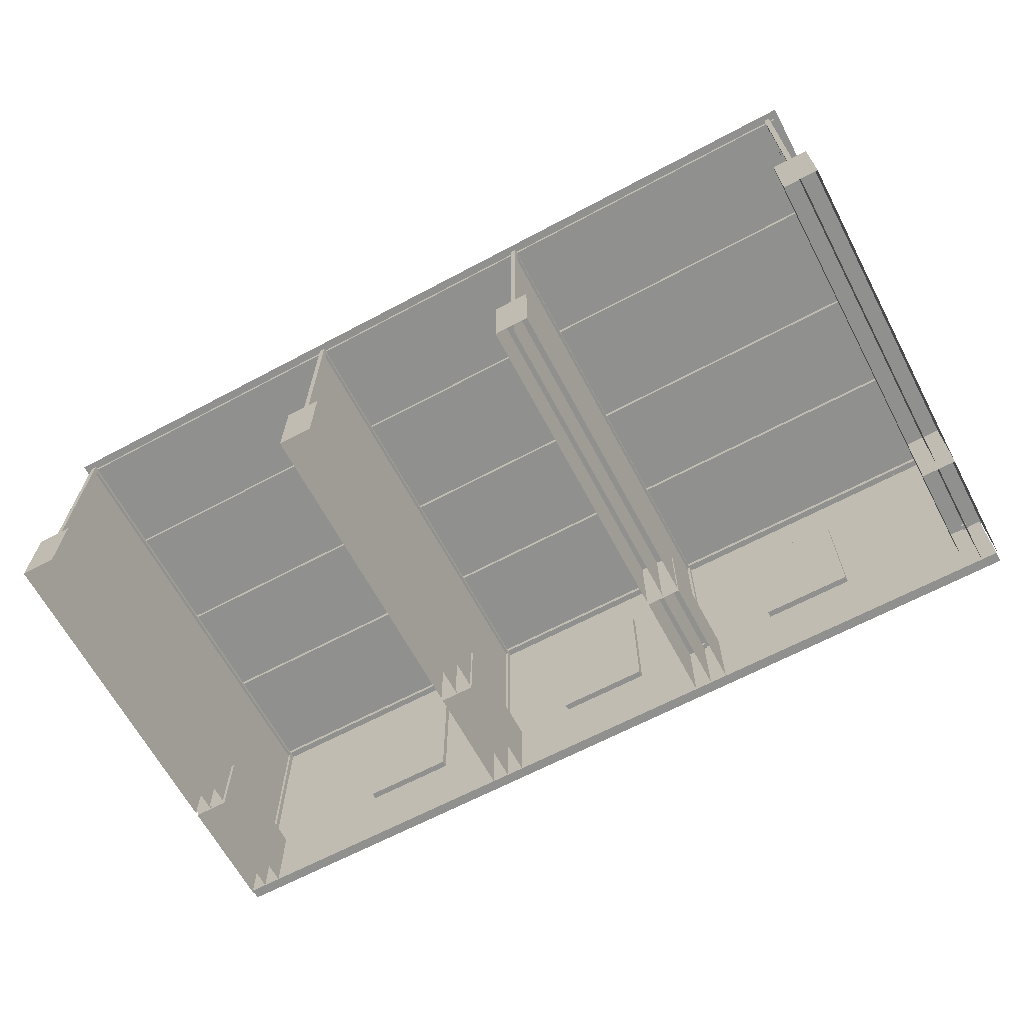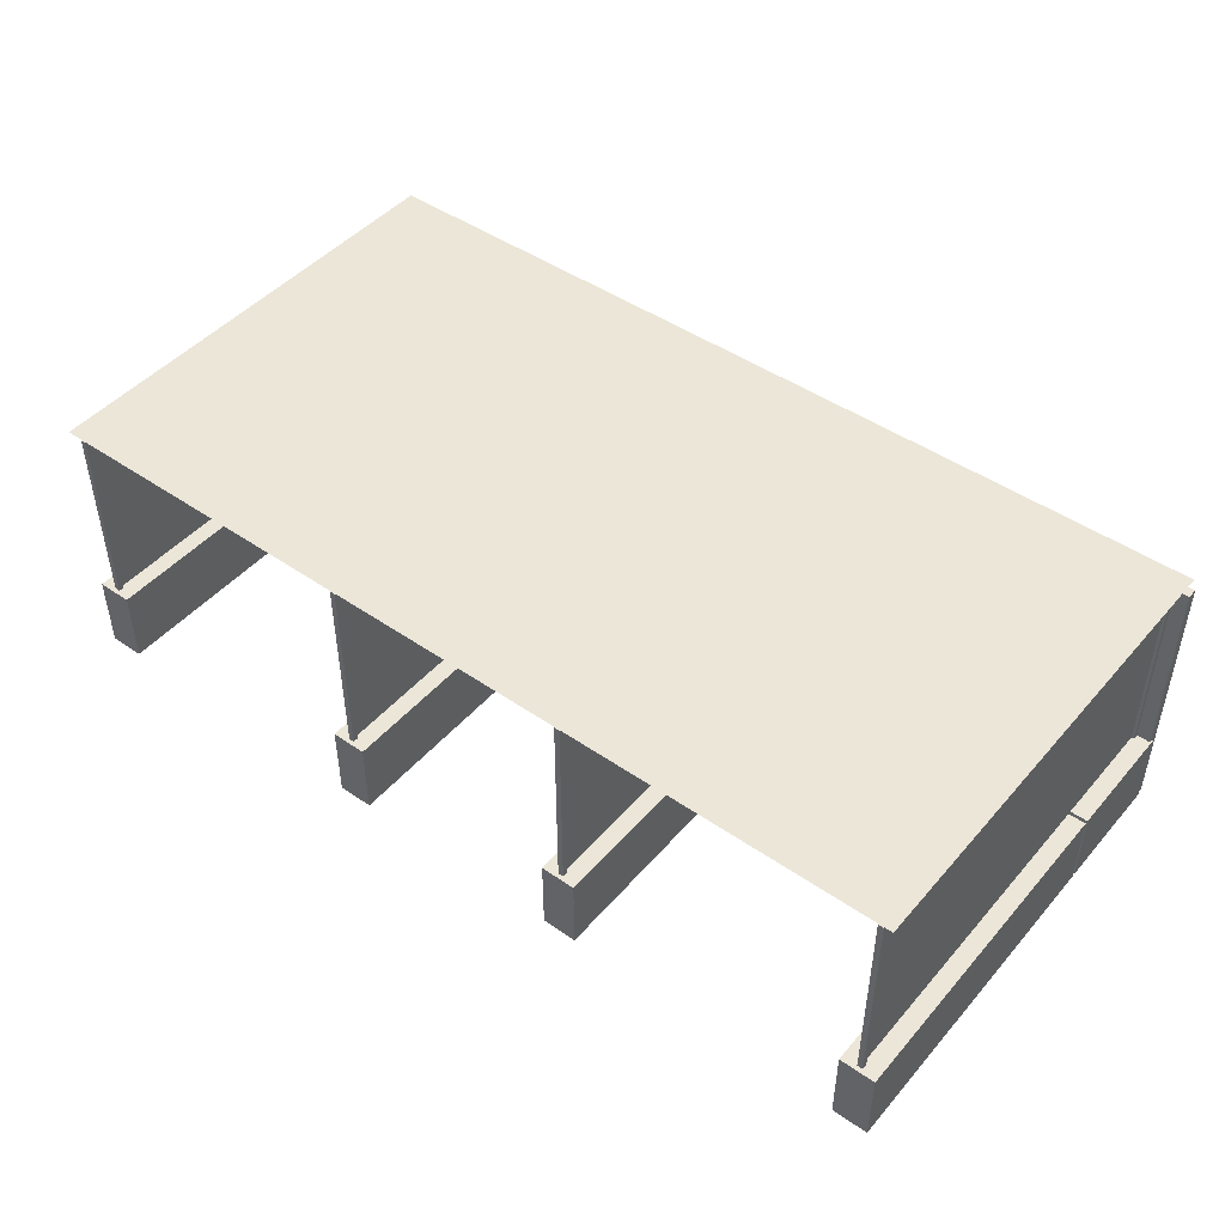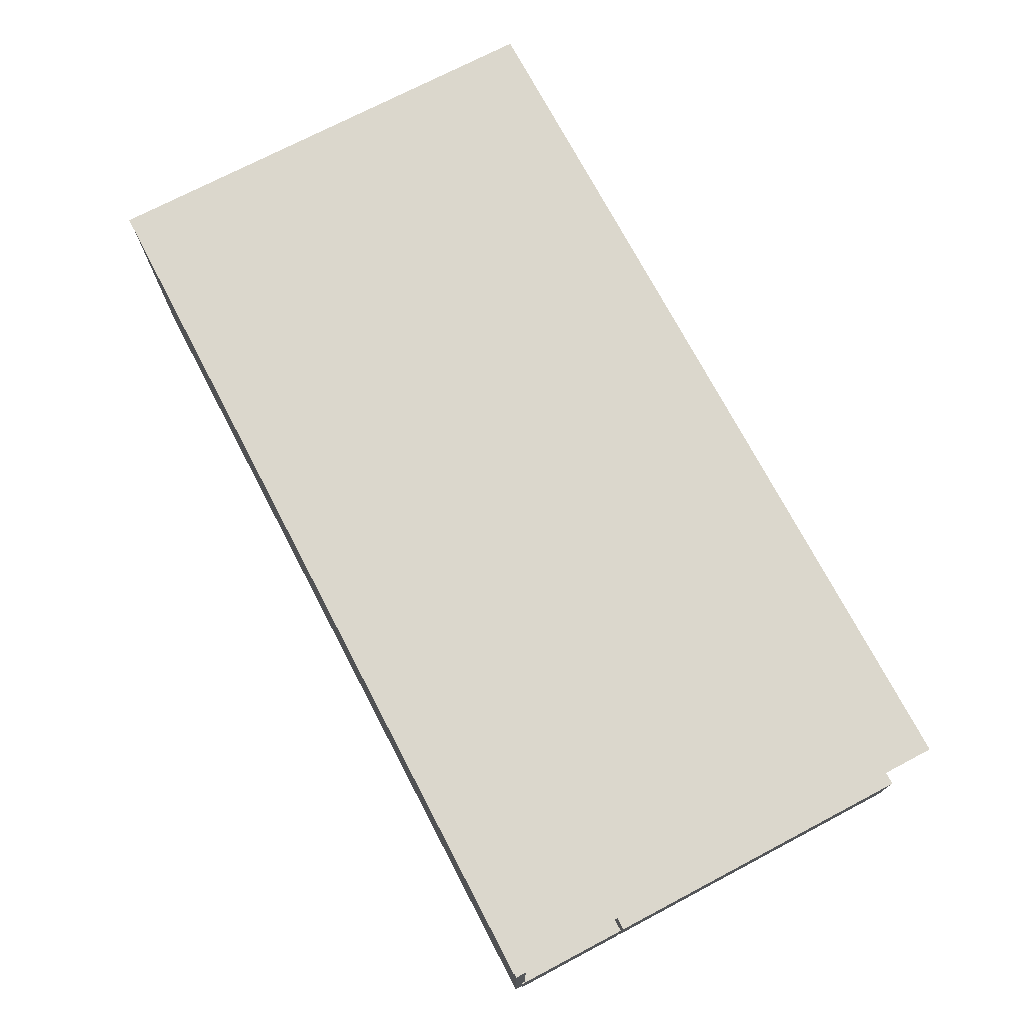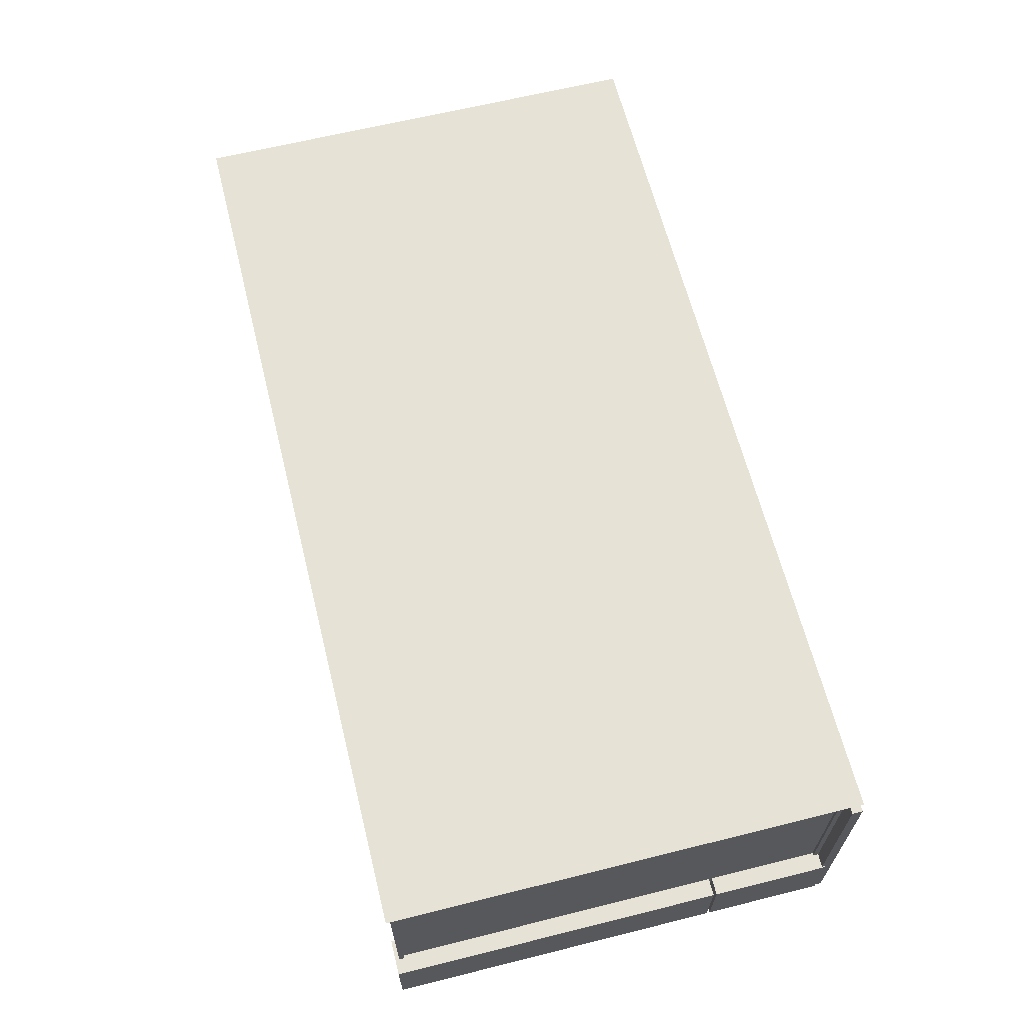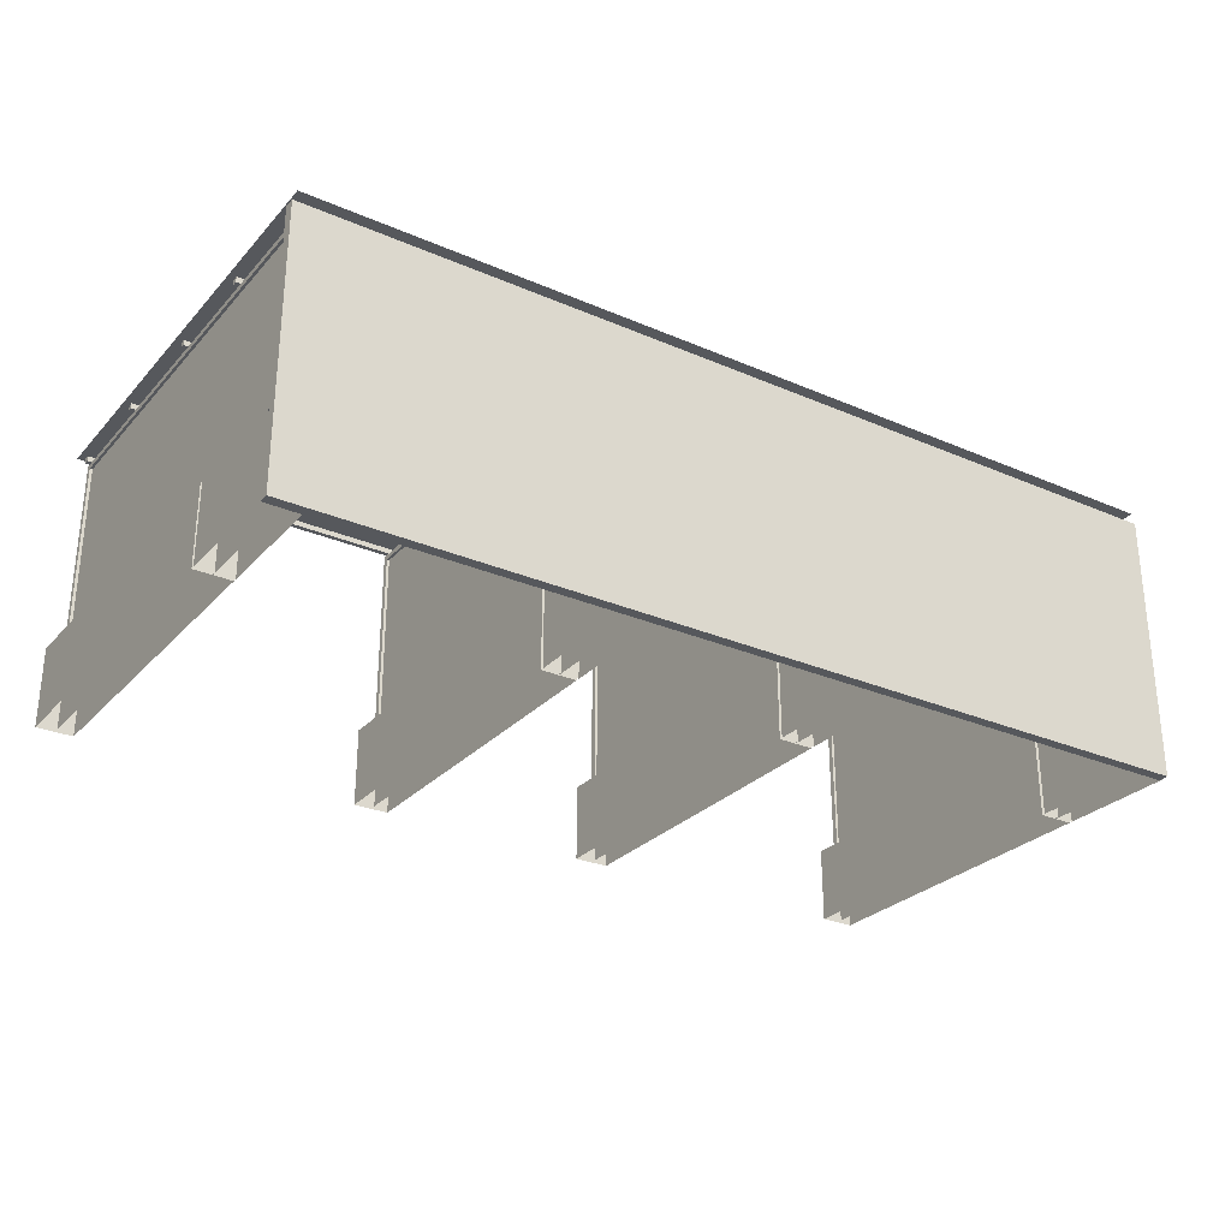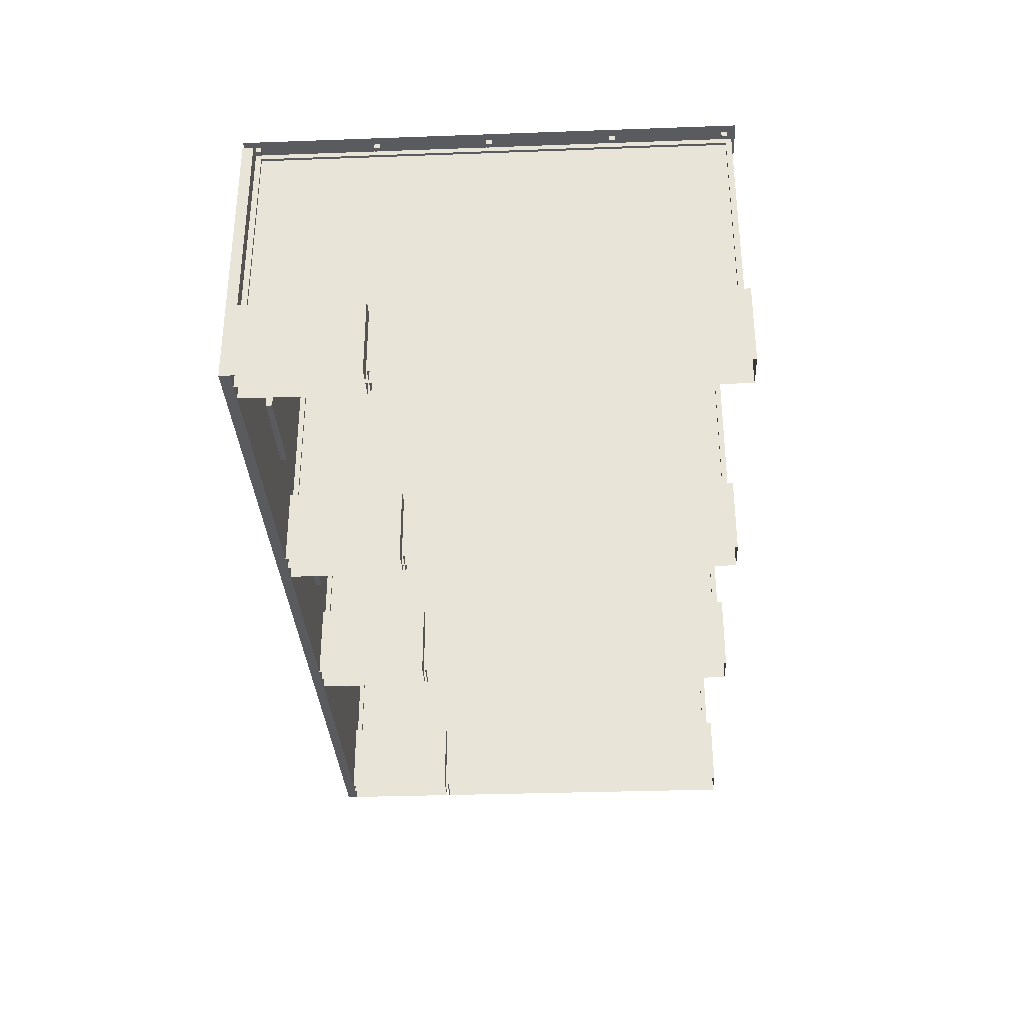
<metadata>
{"format":"obj","ext":"obj","renderer":"f3d","projection":"perspective","resolution":1024,"background":"white","views":[{"elev":-65.5,"azim":28.1,"up":"+Y"},{"elev":46.2,"azim":38.3,"up":"+Y"},{"elev":73.1,"azim":-117.7,"up":"+Y"},{"elev":64.0,"azim":75.9,"up":"+Y"},{"elev":-28.2,"azim":146.8,"up":"+Y"},{"elev":-32.4,"azim":-87.1,"up":"+Y"}]}
</metadata>
<code>
o Cabina_Hachas
v -5.405 0 -5.889
v -5.405 1 -5.889
v -5.405 0 -4.348
v -5.405 1 -4.348
v -1.373 0 -4.348
v -1.373 1 -4.348
v -1.373 1 -5.889
v -1.373 0 -5.889
v -1.827 0 0.04347
v -1.827 1 -4.307
v -1.827 1 0.04347
v -1.827 0 -4.307
v -1.373 0 -4.307
v -1.373 1 -4.307
v -1.373 0 0.04347
v -1.373 1 0.04347
v -1.827 1 -4.348
v -1.827 0 -4.348
v -1.827 1 -5.889
v -1.827 0 -5.889
v 1.373 0 -5.889
v 1.373 1 -5.889
v 1.373 0 -4.348
v 1.373 1 -4.348
v 5.844 3.468 -5.848
v -5.844 3.468 -5.848
v 5.844 0 -5.848
v -5.844 0 -5.848
v 5.859 1 -4.348
v 5.859 0 -4.348
v 5.859 1 -5.889
v 5.859 0 -5.889
v 1.827 1 0.04347
v 1.827 0 0.04347
v 1.827 1 -4.307
v 1.827 0 -4.307
v 5.405 0 -4.307
v 5.405 1 -4.307
v 5.405 0 0.04347
v 5.405 1 0.04347
v 5.859 0 -4.307
v 5.859 1 -4.307
v 5.859 0 0.04347
v 5.859 1 0.04347
v 5.405 1 -4.348
v 5.405 0 -4.348
v 5.405 1 -5.889
v 5.405 0 -5.889
v 0.6008 1.015 -5.913
v 0.6008 2.7 -5.913
v 0.6008 1.015 -5.767
v 0.6008 2.7 -5.767
v -0.6008 1.015 -5.913
v -0.6008 2.7 -5.913
v -0.6008 1.015 -5.767
v -0.6008 2.7 -5.767
v 3.851 1.015 -5.913
v 3.851 2.7 -5.913
v 3.851 1.015 -5.767
v 3.851 2.7 -5.767
v 2.649 1.015 -5.913
v 2.649 2.7 -5.913
v 2.649 1.015 -5.767
v 2.649 2.7 -5.767
v -2.649 1.015 -5.913
v -2.649 2.7 -5.913
v -2.649 1.015 -5.767
v -2.649 2.7 -5.767
v -3.851 1.015 -5.913
v -3.851 2.7 -5.913
v -3.851 1.015 -5.767
v -3.851 2.7 -5.767
v 1.6 -0 -0.04546
v 1.6 -0 -5.848
v 1.6 3.468 -0.04546
v 1.6 3.468 -5.848
v -1.6 0 -0.04546
v -1.6 0 -5.848
v -1.6 3.468 -0.04546
v -1.6 3.468 -5.848
v -5.859 1 -4.307
v -5.859 0 -4.307
v 5.632 3.468 -5.848
v 5.632 3.468 -0.04546
v 5.632 -0 -5.848
v 5.632 -0 -0.04546
v -5.859 0 -5.889
v -5.859 1 -5.889
v -5.859 0 -4.348
v -5.859 1 -4.348
v -5.405 1 0.04347
v -5.405 0 0.04347
v -5.405 1 -4.307
v -5.405 0 -4.307
v -5.859 1 0.04347
v -5.859 0 0.04347
v 1.373 0 -4.307
v 1.373 1 0.04347
v 1.373 1 -4.307
v 1.373 0 0.04347
v 1.827 0 -5.889
v 1.827 1 -5.889
v 1.827 1 -4.348
v 1.827 0 -4.348
v -5.632 3.468 -5.848
v -5.632 3.468 -0.04546
v -5.632 -0 -5.848
v -5.632 -0 -0.04546
v -5.844 3.468 -5.982
v 5.844 3.468 -5.982
v 5.844 0 -5.982
v -5.844 0 -5.982
v -5.597 0.9857 -0.0803
v -5.597 3.502 -0.01062
v -5.597 0.9857 -0.01062
v -5.667 0.9857 -0.0803
v -5.667 3.502 -0.01062
v -5.667 0.9857 -0.01062
v 5.667 0.9857 -0.08029
v 5.667 3.502 -0.01062
v 5.667 0.9857 -0.01062
v 5.597 0.9857 -0.08029
v 5.597 3.502 -0.01062
v 5.597 0.9857 -0.01062
v 1.635 0.9857 -0.08029
v 1.635 3.502 -0.01062
v 1.635 0.9857 -0.01062
v 1.565 0.9857 -0.08029
v 1.565 3.502 -0.01062
v 1.565 0.9857 -0.01062
v -1.565 0.9857 -0.08029
v -1.565 3.502 -0.01062
v -1.565 0.9857 -0.01062
v -1.635 0.9857 -0.08029
v -1.635 3.502 -0.01062
v -1.635 0.9857 -0.01062
v 5.667 3.438 -0.08029
v 5.597 3.438 -0.08029
v 1.635 3.438 -0.08029
v 1.565 3.438 -0.08029
v -1.565 3.438 -0.08029
v -1.635 3.438 -0.08029
v -5.597 3.438 -0.0803
v -5.667 3.438 -0.0803
v -5.597 3.438 -5.778
v -5.597 3.502 -5.848
v -5.667 3.502 -5.848
v 5.667 3.438 -5.778
v 5.667 3.502 -5.848
v 5.597 3.502 -5.848
v 1.635 3.438 -5.778
v 1.635 3.502 -5.848
v 1.565 3.502 -5.848
v -1.565 3.438 -5.778
v -1.565 3.502 -5.848
v -1.635 3.502 -5.848
v 5.597 3.438 -5.778
v 1.565 3.438 -5.778
v -1.635 3.438 -5.778
v -5.667 3.438 -5.778
v 5.597 0.9672 -5.778
v 5.667 0.9672 -5.778
v 1.565 0.9672 -5.778
v 1.635 0.9672 -5.778
v -1.635 0.9672 -5.778
v -1.565 0.9672 -5.778
v -5.667 0.9672 -5.778
v -5.597 0.9672 -5.778
v 5.597 0.9672 -5.848
v 5.667 0.9672 -5.848
v 1.565 0.9672 -5.848
v 1.635 0.9672 -5.848
v -1.635 0.9672 -5.848
v -1.565 0.9672 -5.848
v -5.667 0.9672 -5.848
v -5.597 0.9672 -5.848
v 5.798 3.594 0.0406
v -5.798 3.594 0.0406
v -5.798 3.594 -5.993
v 5.798 3.594 -5.993
v 5.725 3.5 -0.1301
v 5.725 3.568 -0.1301
v 5.725 3.5 -0.06183
v 5.725 3.568 -0.06183
v -5.725 3.5 -0.1301
v -5.725 3.568 -0.1301
v -5.725 3.5 -0.06184
v -5.725 3.568 -0.06184
v 5.725 3.5 -5.845
v 5.725 3.568 -5.845
v 5.725 3.5 -5.776
v 5.725 3.568 -5.776
v -5.725 3.5 -5.845
v -5.725 3.568 -5.845
v -5.725 3.5 -5.776
v -5.725 3.568 -5.776
v 5.725 3.5 -1.494
v 5.725 3.568 -1.494
v 5.725 3.5 -1.426
v 5.725 3.568 -1.426
v -5.725 3.5 -1.494
v -5.725 3.568 -1.494
v -5.725 3.5 -1.426
v -5.725 3.568 -1.426
v 5.725 3.5 -4.376
v 5.725 3.568 -4.376
v 5.725 3.5 -4.308
v 5.725 3.568 -4.308
v -5.725 3.5 -4.376
v -5.725 3.568 -4.376
v -5.725 3.5 -4.308
v -5.725 3.568 -4.308
v 5.725 3.5 -2.998
v 5.725 3.568 -2.998
v 5.725 3.5 -2.929
v 5.725 3.568 -2.929
v -5.725 3.5 -2.998
v -5.725 3.568 -2.998
v -5.725 3.5 -2.929
v -5.725 3.568 -2.929
f 49 50 52 51
f 51 52 56 55
f 55 56 54 53
f 57 58 60 59
f 51 55 53 49
f 56 52 50 54
f 59 60 64 63
f 63 64 62 61
f 59 63 61 57
f 64 60 58 62
f 65 66 68 67
f 67 68 72 71
f 71 72 70 69
f 67 71 69 65
f 72 68 66 70
f 140 129 153 158
f 138 123 150 157
f 120 137 148 149
f 129 126 152 153
f 122 138 137 119
f 124 123 138 122
f 121 120 123 124
f 119 137 120 121
f 128 140 139 125
f 130 129 140 128
f 127 126 129 130
f 125 139 126 127
f 134 142 141 131
f 136 135 142 134
f 133 132 135 136
f 131 141 132 133
f 132 141 154 155
f 137 138 157 148
f 142 135 156 159
f 123 120 149 150
f 139 140 158 151
f 141 142 159 154
f 135 132 155 156
f 126 139 151 152
f 149 148 162 170
f 153 152 172 171
f 154 159 165 166
f 166 165 173 174
f 162 161 169 170
f 164 163 171 172
f 156 155 174 173
f 148 157 161 162
f 158 153 171 163
f 152 151 164 172
f 151 158 163 164
f 159 156 173 165
f 150 149 170 169
f 155 154 166 174
f 157 150 169 161
f 89 90 88 87
f 3 4 90 89
f 90 4 2 88
f 5 6 17 18
f 17 6 7 19
f 18 17 19 20
f 32 31 29 30
f 45 29 31 47
f 30 29 45 46
f 46 45 47 48
f 1 2 4 3
f 8 7 6 5
f 23 24 22 21
f 104 103 24 23
f 24 103 102 22
f 101 102 103 104
f 26 25 27 28
f 109 112 111 110
f 28 27 111 112
f 25 26 109 110
f 26 28 112 109
f 27 25 110 111
f 92 91 95 96
f 95 91 93 81
f 96 95 81 82
f 82 81 93 94
f 9 11 10 12
f 11 16 14 10
f 15 16 11 9
f 13 14 16 15
f 12 10 14 13
f 37 38 42 41
f 39 40 38 37
f 43 44 40 39
f 40 44 42 38
f 41 42 44 43
f 94 93 91 92
f 98 33 35 99
f 34 33 98 100
f 36 35 33 34
f 100 98 99 97
f 97 99 35 36
f 185 186 182 181
f 187 188 186 185
f 183 184 188 187
f 181 182 184 183
f 116 144 143 113
f 118 117 144 116
f 115 114 117 118
f 113 143 114 115
f 145 160 167 168
f 144 117 147 160
f 114 143 145 146
f 143 144 160 145
f 117 114 146 147
f 168 167 175 176
f 160 147 175 167
f 146 145 168 176
f 147 146 176 175
f 183 187 185 181
f 193 194 190 189
f 195 196 194 193
f 191 192 196 195
f 189 190 192 191
f 191 195 193 189
f 201 202 198 197
f 203 204 202 201
f 199 200 204 203
f 197 198 200 199
f 199 203 201 197
f 209 210 206 205
f 211 212 210 209
f 207 208 212 211
f 205 206 208 207
f 207 211 209 205
f 217 218 214 213
f 219 220 218 217
f 215 216 220 219
f 213 214 216 215
f 215 219 217 213
f 75 73 74 76
f 79 77 78 80
f 84 86 85 83
f 106 108 107 105
f 177 180 179 178

</code>
